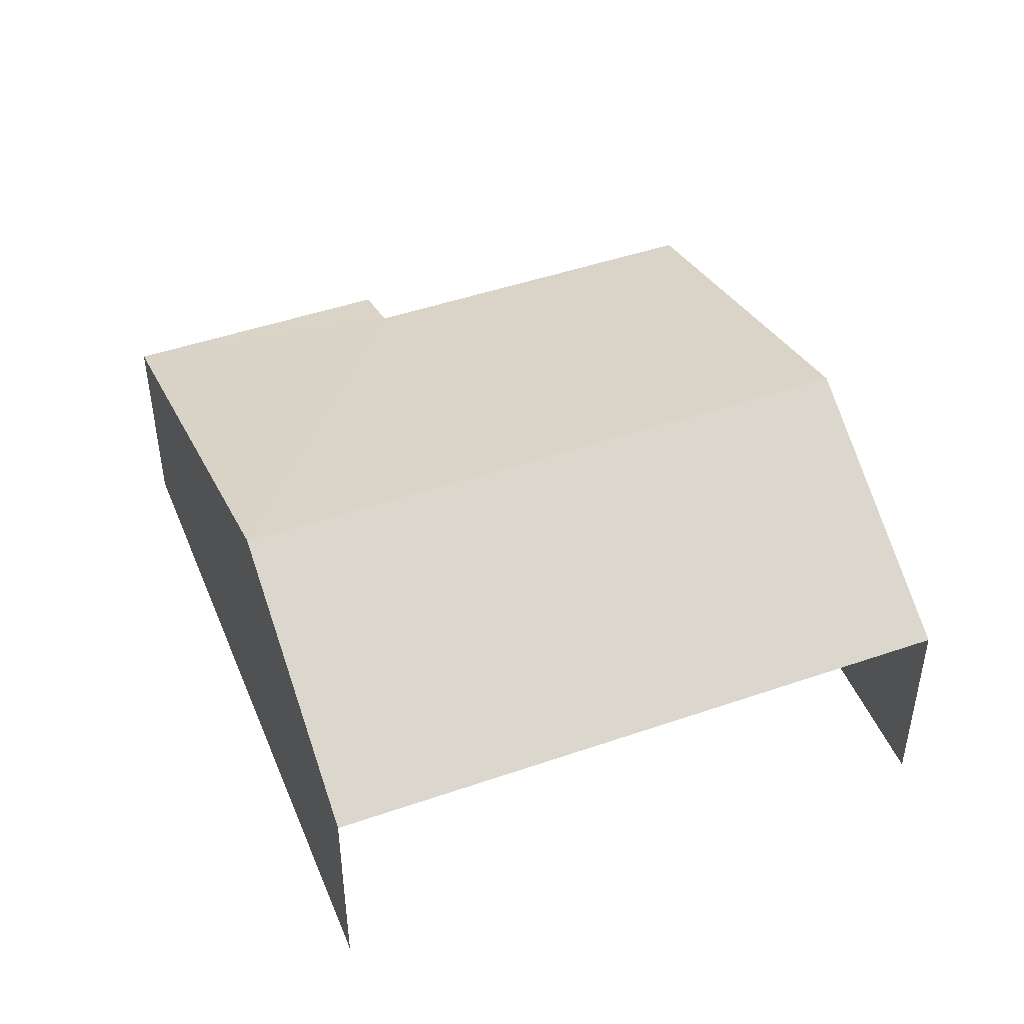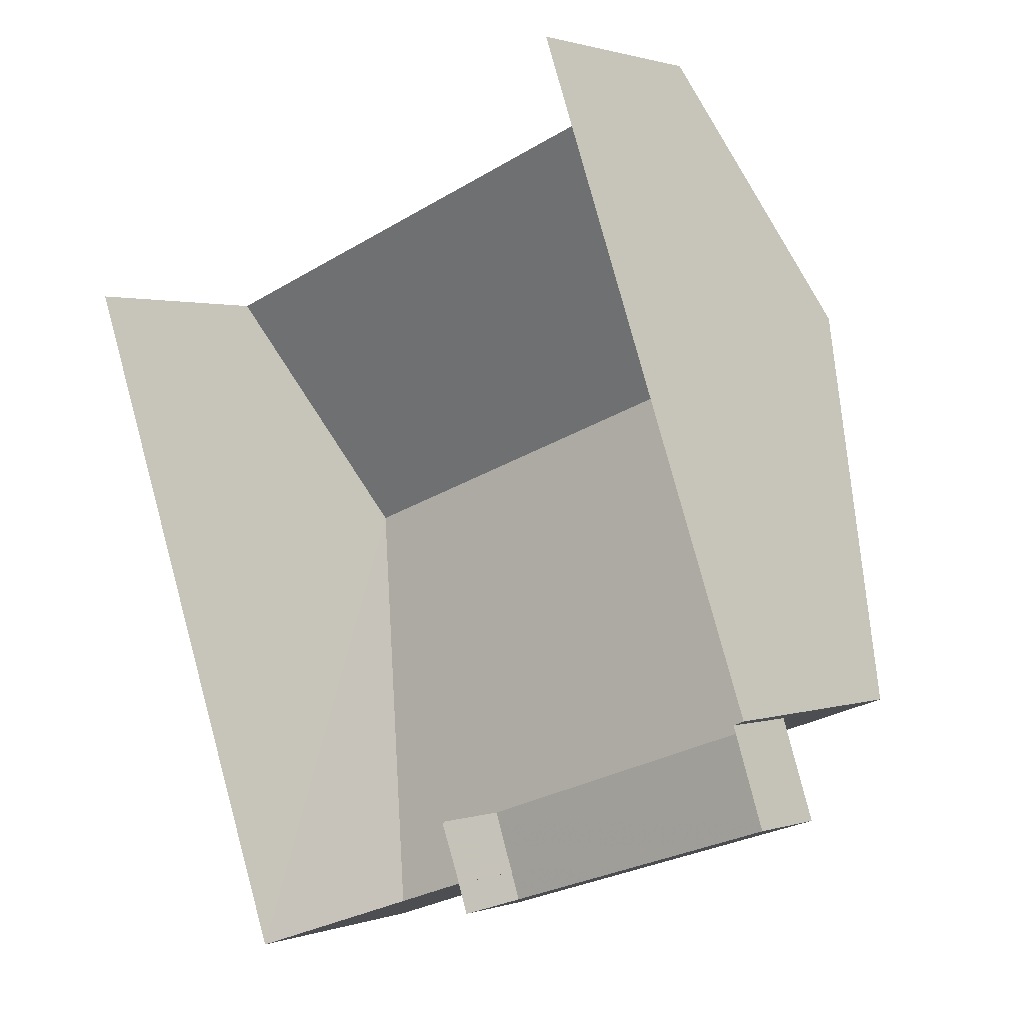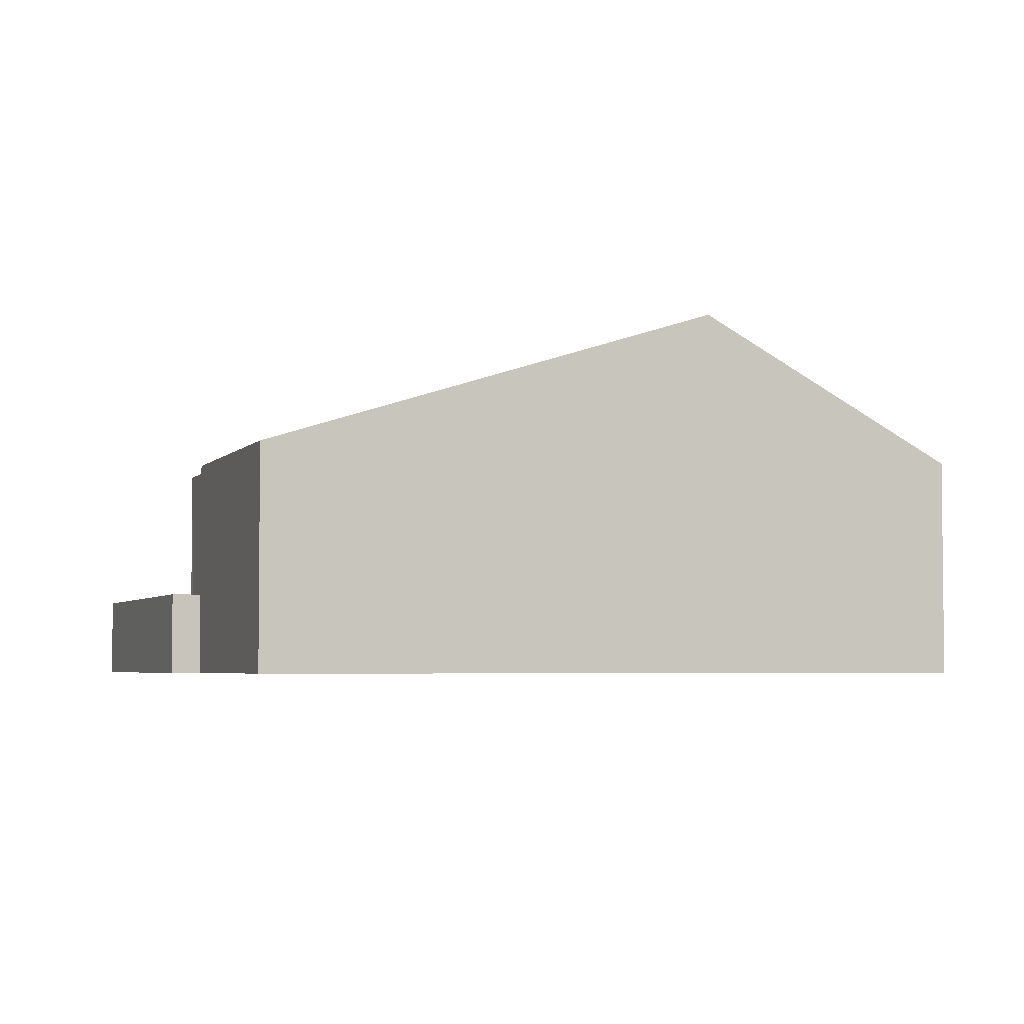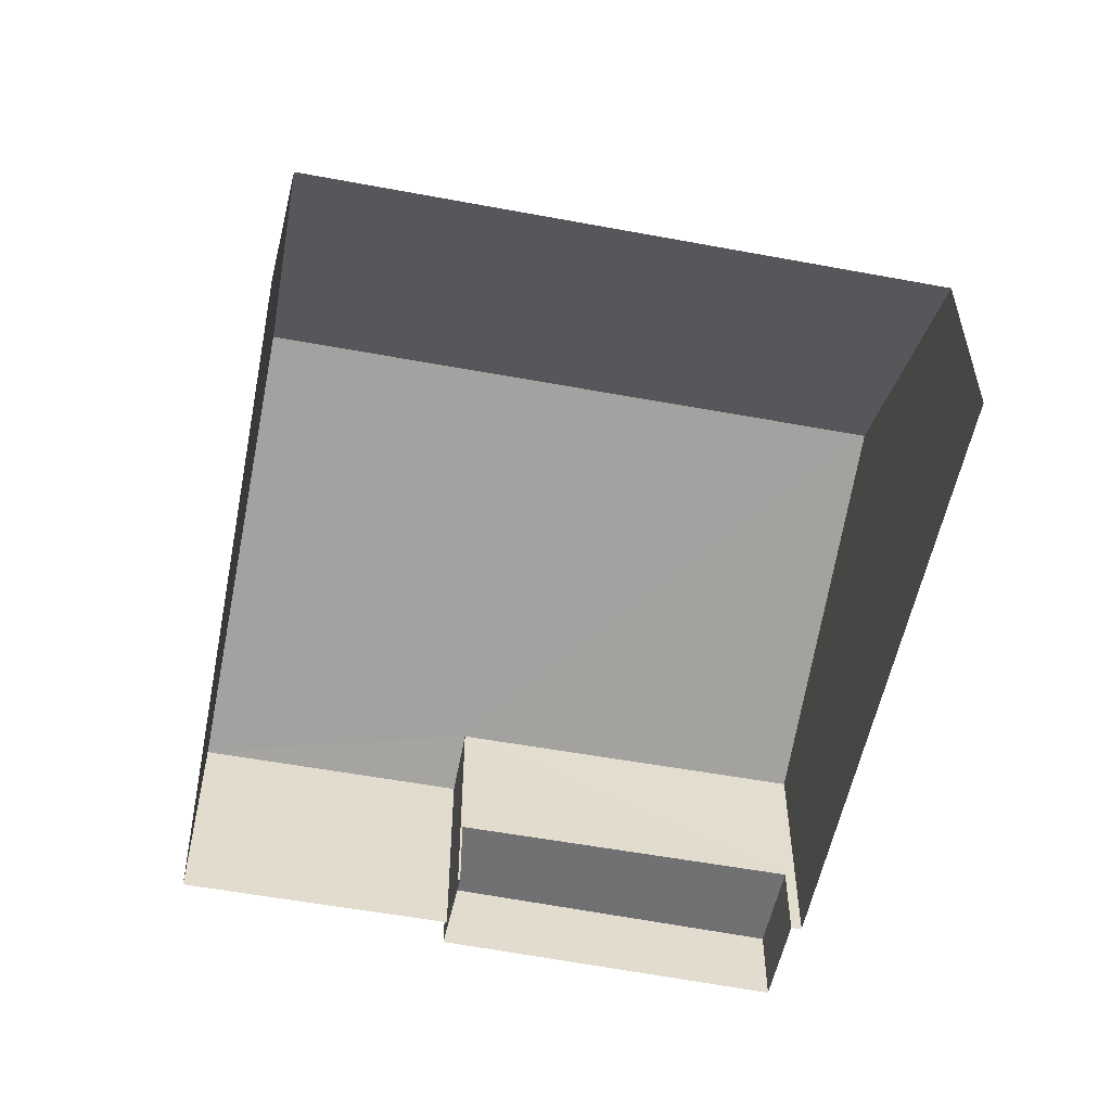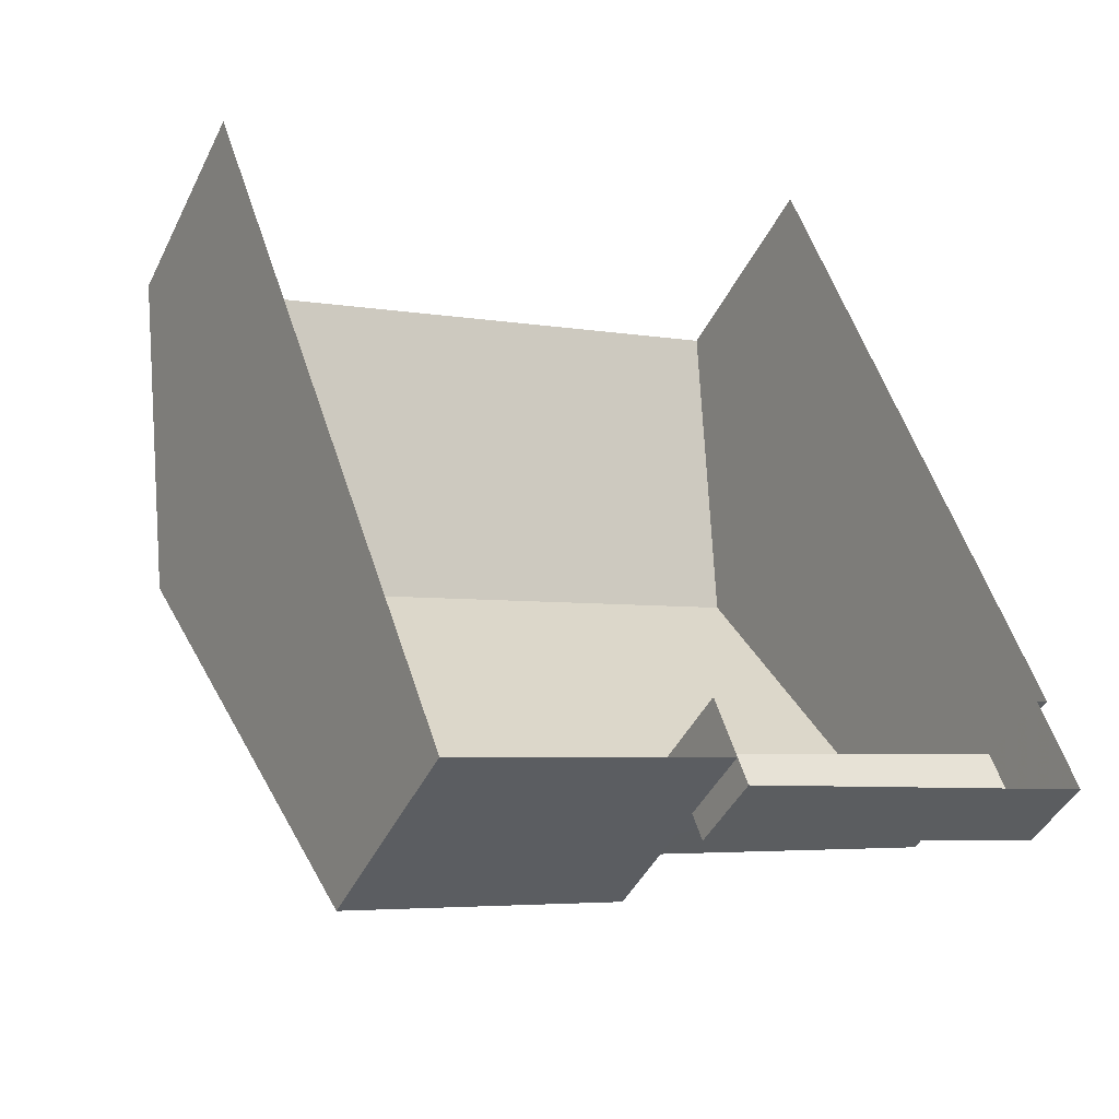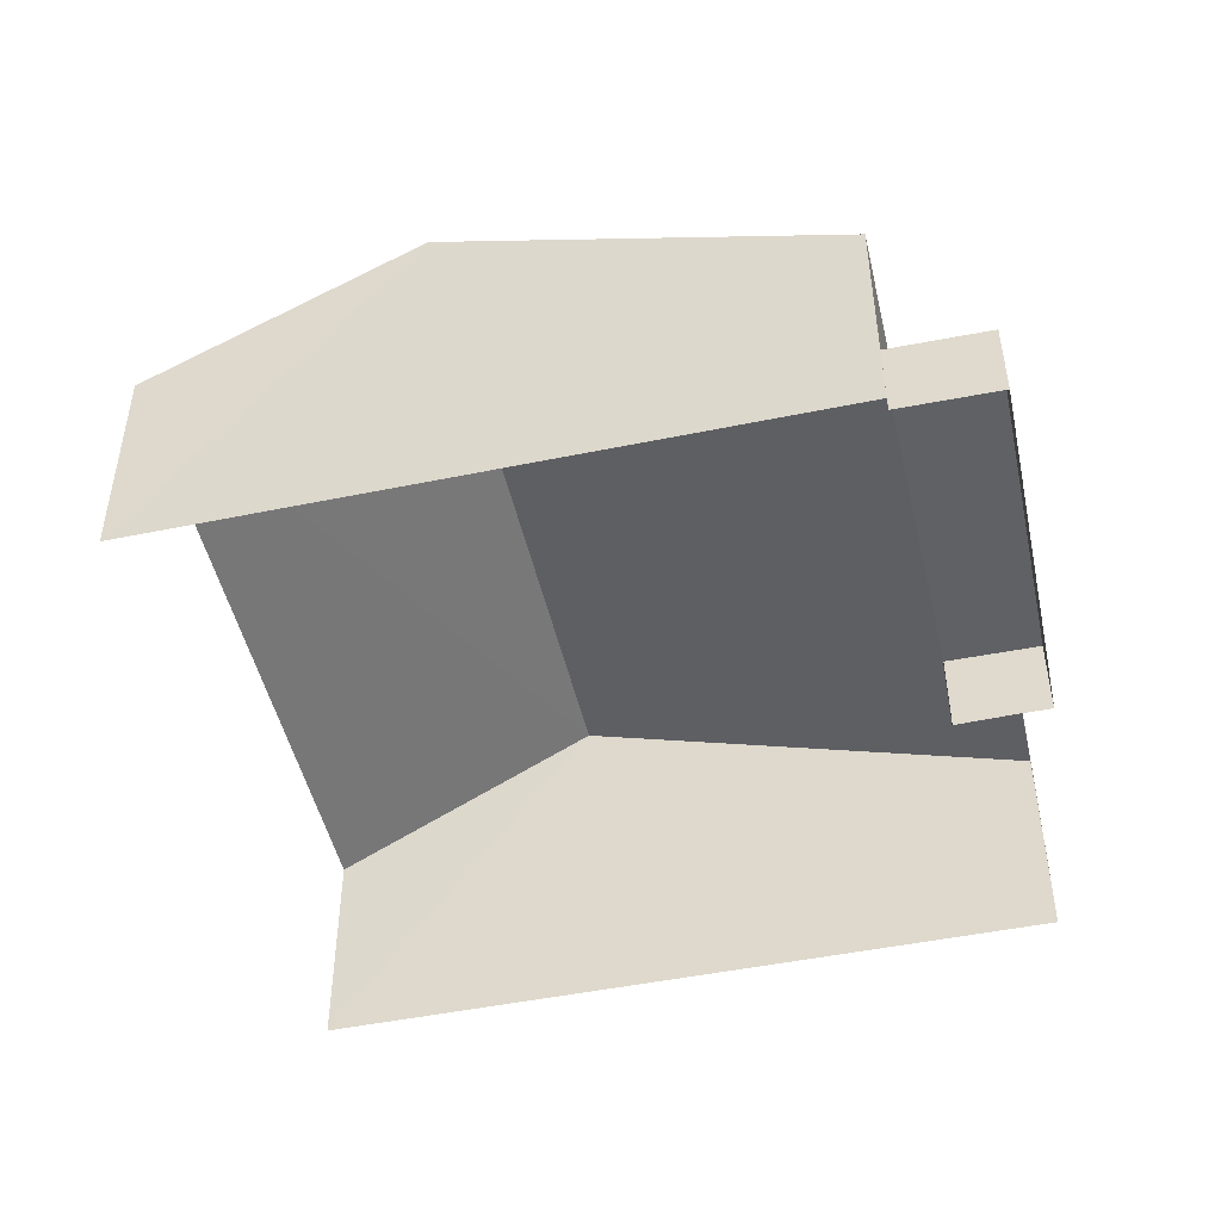
<metadata>
{"format":"obj","ext":"obj","renderer":"f3d","projection":"perspective","resolution":1024,"background":"white","views":[{"elev":46.8,"azim":139.0,"up":"+Z"},{"elev":1.5,"azim":-141.3,"up":"+Y"},{"elev":-4.0,"azim":51.3,"up":"+Z"},{"elev":-55.3,"azim":149.4,"up":"+Z"},{"elev":-44.5,"azim":155.1,"up":"+Y"},{"elev":-48.6,"azim":-96.6,"up":"+Z"}]}
</metadata>
<code>
v -2.246e+05 -1.279e+05 14.33
v -2.246e+05 -1.279e+05 14.33
v -2.246e+05 -1.279e+05 14.33
v -2.246e+05 -1.279e+05 14.33
v -2.246e+05 -1.278e+05 14.33
v -2.246e+05 -1.279e+05 14.33
v -2.246e+05 -1.279e+05 14.33
v -2.246e+05 -1.279e+05 14.33
v -2.246e+05 -1.279e+05 14.33
v -2.246e+05 -1.279e+05 14.33
v -2.246e+05 -1.279e+05 15.4
v -2.246e+05 -1.279e+05 15.4
v -2.246e+05 -1.279e+05 15.4
v -2.246e+05 -1.279e+05 15.4
v -2.246e+05 -1.279e+05 19.04
v -2.246e+05 -1.279e+05 17.42
v -2.246e+05 -1.279e+05 19.04
v -2.246e+05 -1.279e+05 17.17
v -2.246e+05 -1.279e+05 17.43
v -2.246e+05 -1.279e+05 17.17
v -2.246e+05 -1.278e+05 17.17
v -2.246e+05 -1.279e+05 17.17
f 1 2 3
f 4 5 2
f 6 7 4
f 3 8 1
f 9 5 10
f 7 10 4
f 4 2 1
f 4 10 5
f 21 2 5
f 21 22 2
f 11 12 13
f 14 11 13
f 15 16 17
f 17 16 18
f 15 19 16
f 18 16 20
f 17 21 15
f 17 22 21
f 10 7 11
f 14 10 11
f 11 7 6
f 12 11 6
f 12 6 4
f 13 12 4
f 21 5 15
f 5 9 15
f 9 19 15
f 18 3 17
f 3 2 17
f 2 22 17
f 20 8 3
f 18 20 3
f 20 16 1
f 8 20 1
f 14 9 10
f 9 14 19
f 4 1 13
f 16 19 14
f 1 16 13
f 16 14 13

</code>
